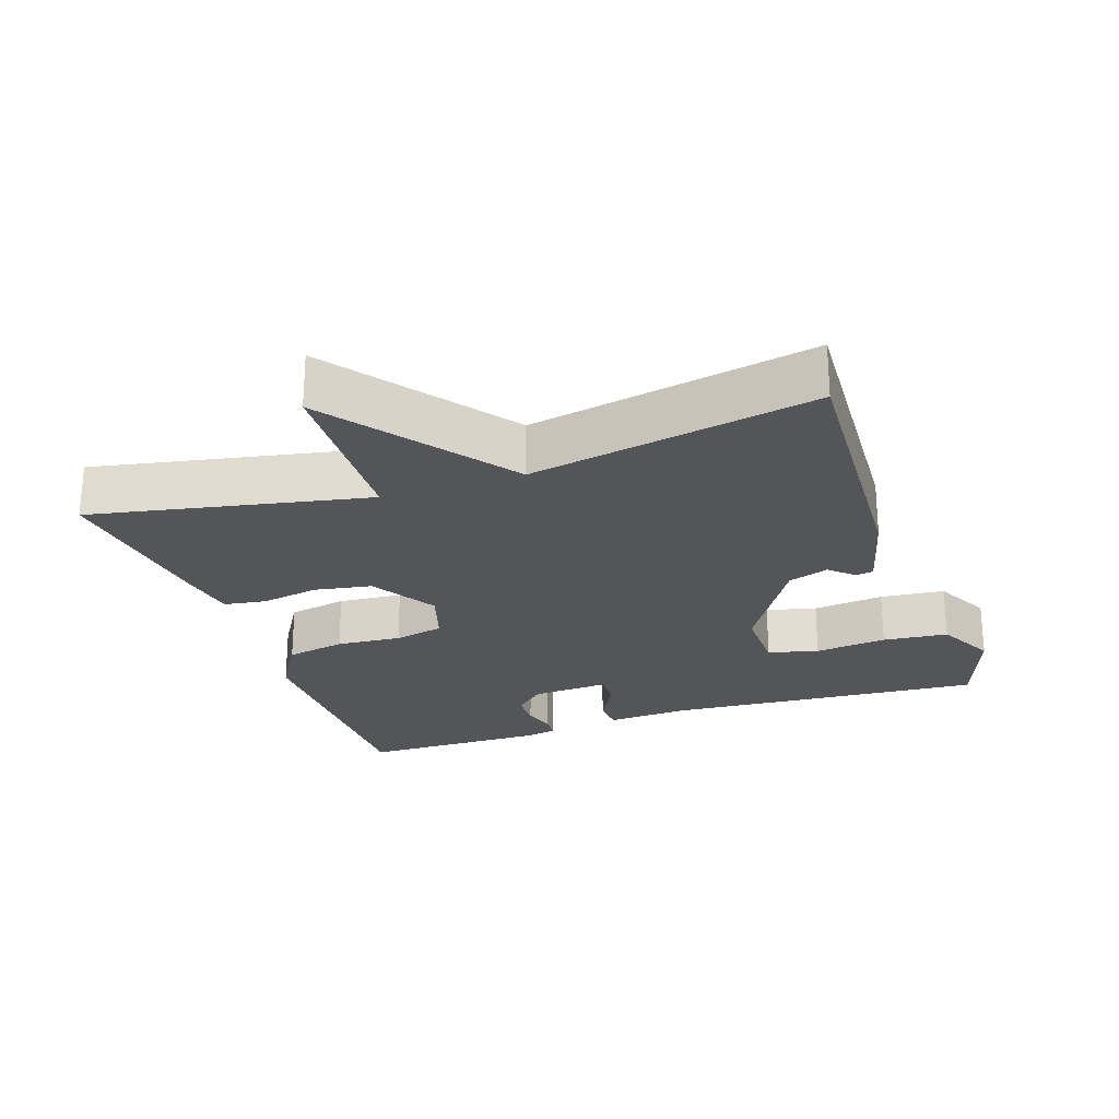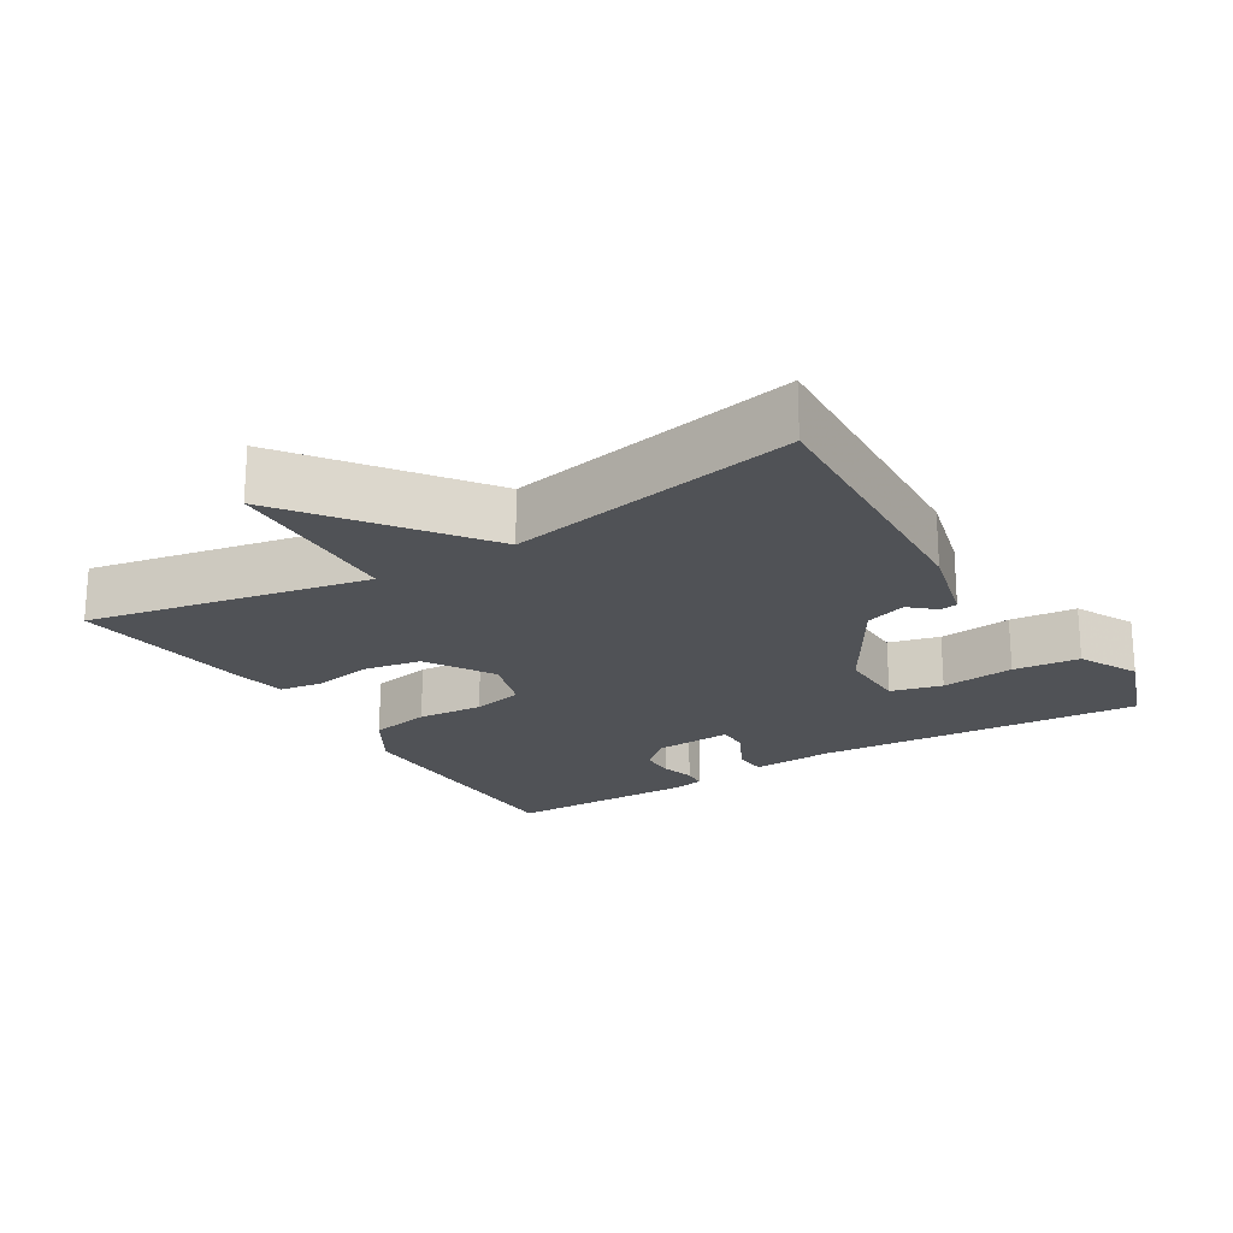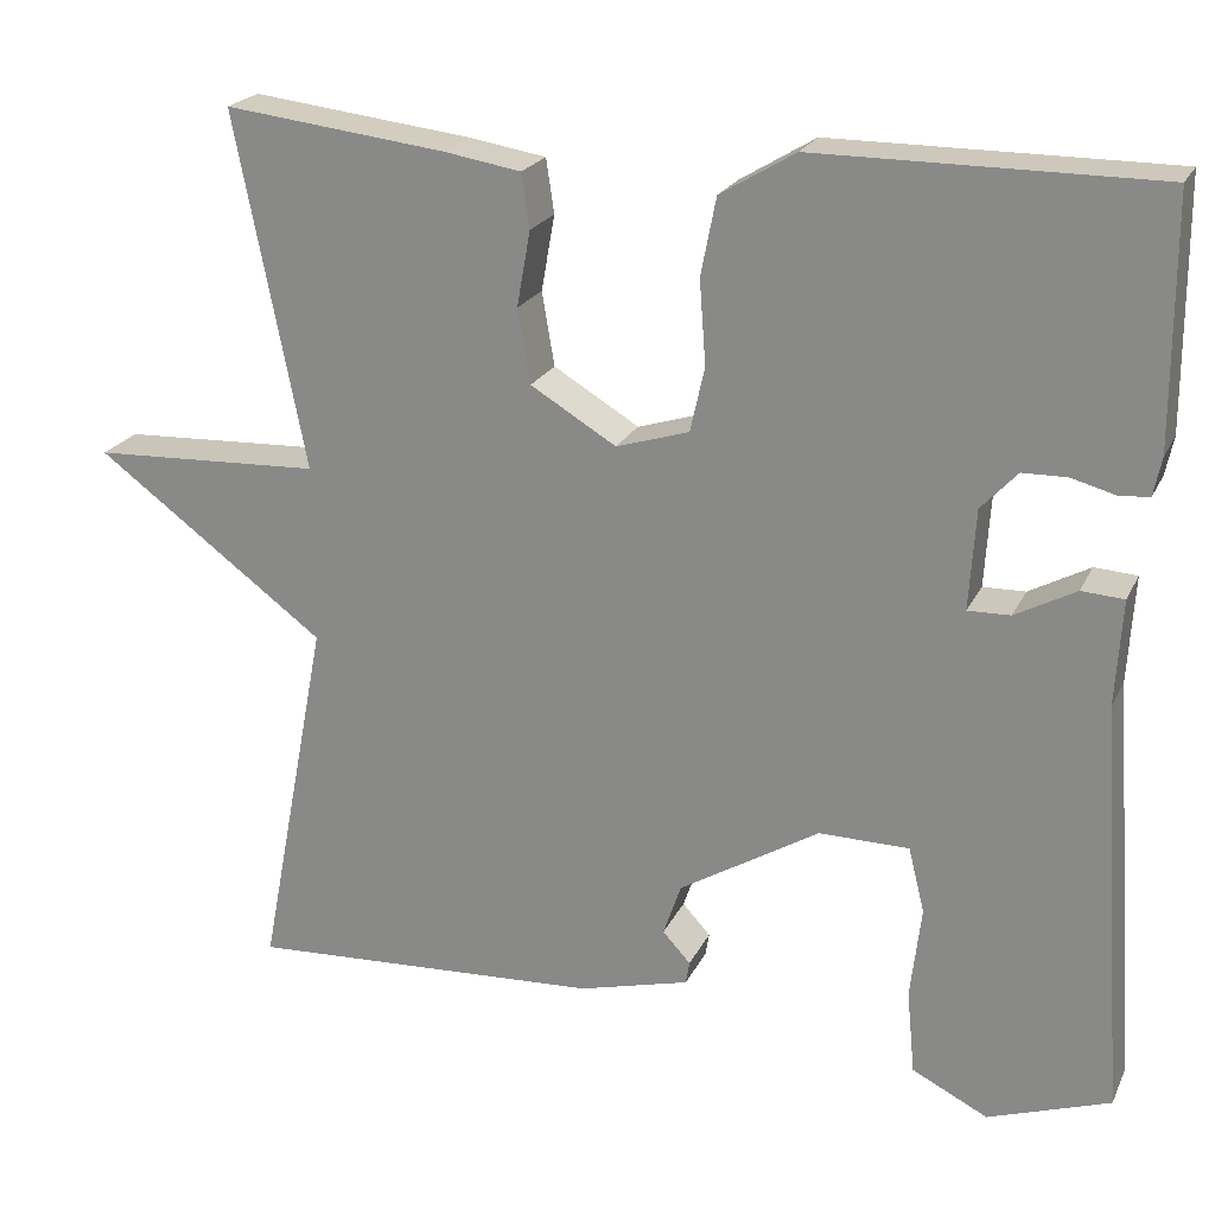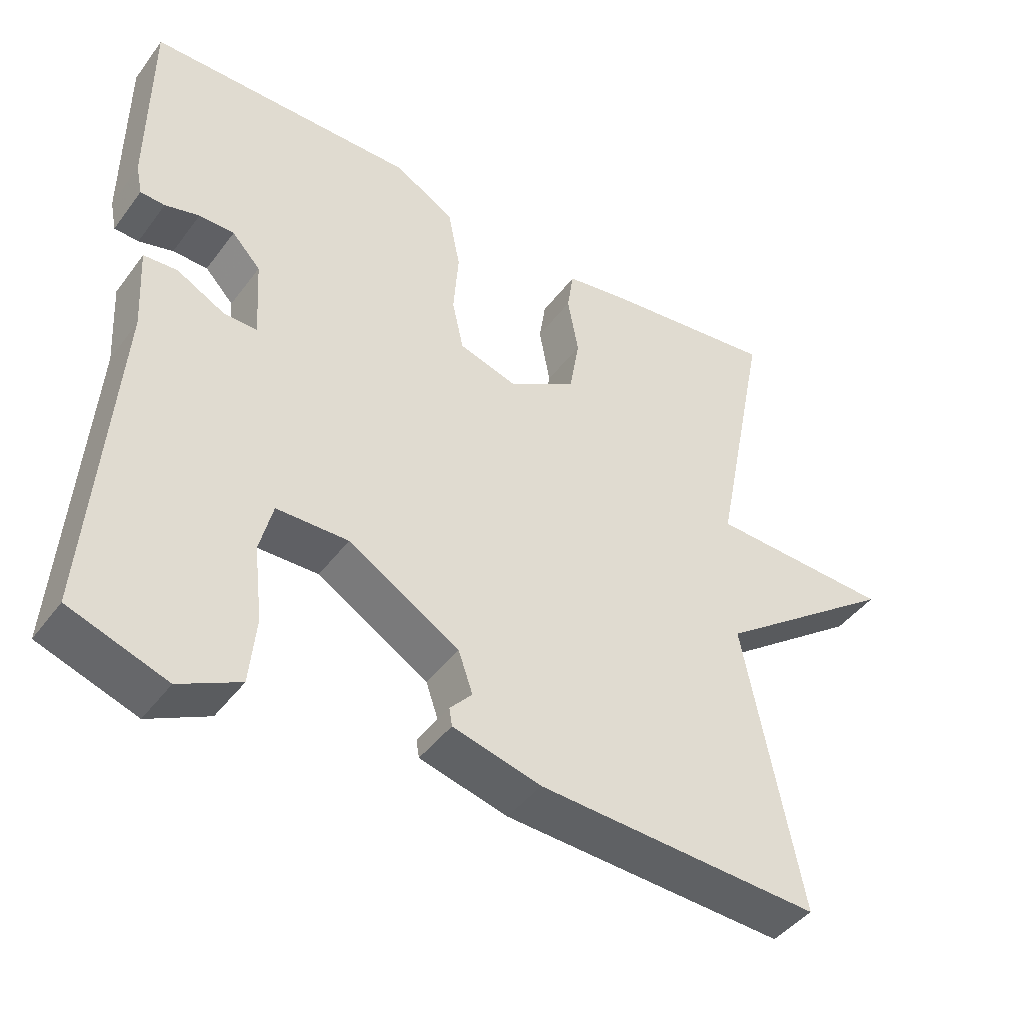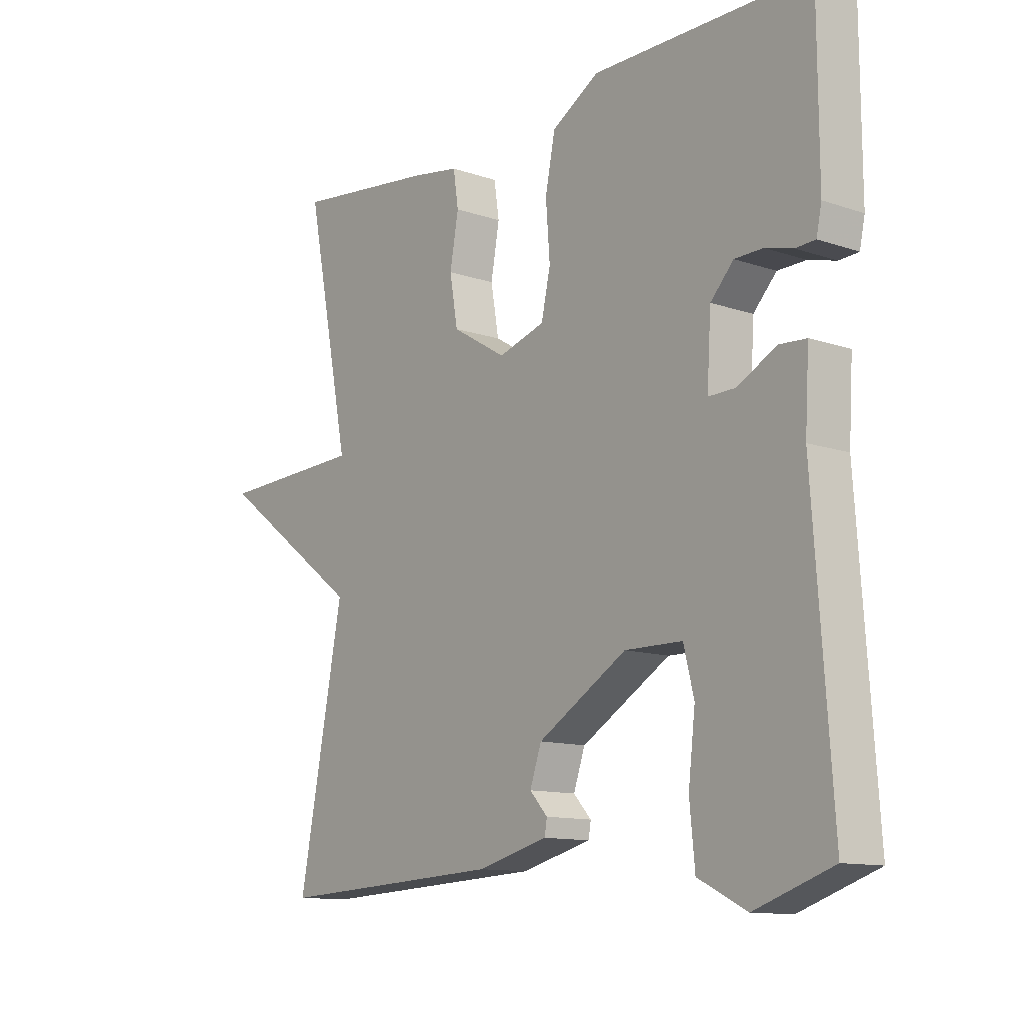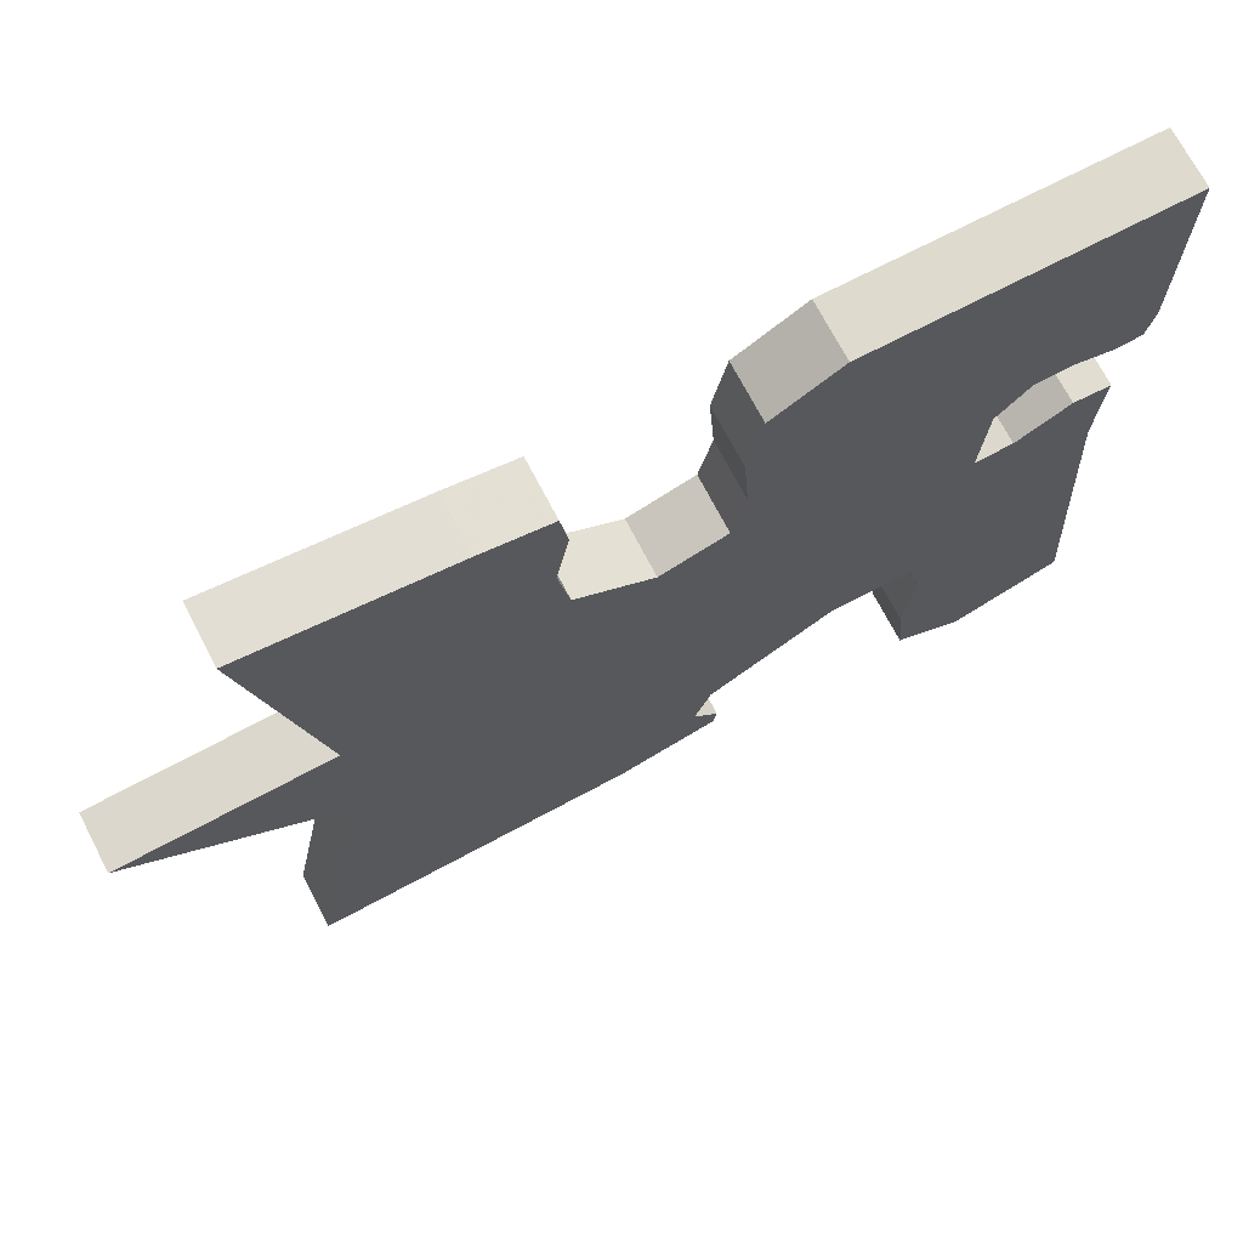
<metadata>
{"format":"obj","ext":"obj","renderer":"f3d","projection":"perspective","resolution":1024,"background":"white","views":[{"elev":-24.2,"azim":108.9,"up":"+Y"},{"elev":-21.0,"azim":121.6,"up":"+Y"},{"elev":21.9,"azim":-159.9,"up":"+Z"},{"elev":-44.0,"azim":-34.1,"up":"+Z"},{"elev":-11.9,"azim":-129.0,"up":"+Z"},{"elev":71.2,"azim":152.5,"up":"+Z"}]}
</metadata>
<code>
v 0.5 0.07 -0.5
v 0.105 0.07 -0.479
v -0.018 0.07 -0.447
v -0.022 0.07 -0.422
v 0.009 0.07 -0.388
v -0.011 0.07 -0.33
v -0.166 0.07 -0.236
v -0.266 0.07 -0.237
v -0.284 0.07 -0.309
v -0.272 0.07 -0.412
v -0.281 0.07 -0.505
v -0.365 0.07 -0.547
v -0.5 0.07 -0.5
v -0.468 0.07 -0.042
v -0.475 0.07 0.076
v -0.428 0.07 0.079
v -0.361 0.07 0.043
v -0.314 0.07 0.042
v -0.321 0.07 0.153
v -0.361 0.07 0.196
v -0.41 0.07 0.197
v -0.458 0.07 0.184
v -0.492 0.07 0.186
v -0.501 0.07 0.229
v -0.5 0.07 0.5
v -0.124 0.07 0.5
v -0.041 0.07 0.45
v -0.024 0.07 0.364
v -0.031 0.07 0.271
v -0.015 0.07 0.199
v 0.066 0.07 0.174
v 0.161 0.07 0.231
v 0.175 0.07 0.313
v 0.16 0.07 0.397
v 0.169 0.07 0.457
v 0.254 0.07 0.471
v 0.5 0.07 0.5
v 0.422 0.07 0.107
v 0.677 0.07 0.096
v 0.422 0.07 -0.093
v 0.5 0 -0.5
v 0.105 0 -0.479
v -0.018 0 -0.447
v -0.022 0 -0.422
v 0.009 0 -0.388
v -0.011 0 -0.33
v -0.166 0 -0.236
v -0.266 0 -0.237
v -0.284 0 -0.309
v -0.272 0 -0.412
v -0.281 0 -0.505
v -0.365 0 -0.547
v -0.5 0 -0.5
v -0.468 0 -0.042
v -0.475 0 0.076
v -0.428 0 0.079
v -0.361 0 0.043
v -0.314 0 0.042
v -0.321 0 0.153
v -0.361 0 0.196
v -0.41 0 0.197
v -0.458 0 0.184
v -0.492 0 0.186
v -0.501 0 0.229
v -0.5 0 0.5
v -0.124 0 0.5
v -0.041 0 0.45
v -0.024 0 0.364
v -0.031 0 0.271
v -0.015 0 0.199
v 0.066 0 0.174
v 0.161 0 0.231
v 0.175 0 0.313
v 0.16 0 0.397
v 0.169 0 0.457
v 0.254 0 0.471
v 0.5 0 0.5
v 0.422 0 0.107
v 0.677 0 0.096
v 0.422 0 -0.093
f 38 39 40
f 36 37 38
f 35 36 38
f 34 35 38
f 33 34 38
f 32 33 38 40
f 40 1 2
f 32 40 2
f 31 32 2
f 27 28 29
f 26 27 29
f 25 26 29
f 24 25 29
f 23 24 29
f 21 22 23
f 21 23 29
f 20 21 29 30
f 14 15 16 17
f 13 14 17
f 12 13 17
f 11 12 17
f 10 11 17
f 9 10 17
f 8 9 17 18
f 7 8 18 19
f 2 3 4 5
f 2 5 6
f 31 2 6
f 19 20 30 31
f 6 7 19 31
f 80 79 78
f 78 77 76
f 78 76 75
f 78 75 74
f 78 74 73
f 80 78 73 72
f 42 41 80
f 42 80 72
f 42 72 71
f 69 68 67
f 69 67 66
f 69 66 65
f 69 65 64
f 69 64 63
f 63 62 61
f 69 63 61
f 70 69 61 60
f 57 56 55 54
f 57 54 53
f 57 53 52
f 57 52 51
f 57 51 50
f 57 50 49
f 58 57 49 48
f 59 58 48 47
f 45 44 43 42
f 46 45 42
f 46 42 71
f 71 70 60 59
f 71 59 47 46
f 1 41 42 2
f 2 42 43 3
f 3 43 44 4
f 4 44 45 5
f 5 45 46 6
f 6 46 47 7
f 7 47 48 8
f 8 48 49 9
f 9 49 50 10
f 10 50 51 11
f 11 51 52 12
f 12 52 53 13
f 13 53 54 14
f 14 54 55 15
f 15 55 56 16
f 16 56 57 17
f 17 57 58 18
f 18 58 59 19
f 19 59 60 20
f 20 60 61 21
f 21 61 62 22
f 22 62 63 23
f 23 63 64 24
f 24 64 65 25
f 25 65 66 26
f 26 66 67 27
f 27 67 68 28
f 28 68 69 29
f 29 69 70 30
f 30 70 71 31
f 31 71 72 32
f 32 72 73 33
f 33 73 74 34
f 34 74 75 35
f 35 75 76 36
f 36 76 77 37
f 37 77 78 38
f 38 78 79 39
f 39 79 80 40
f 40 80 41 1

</code>
